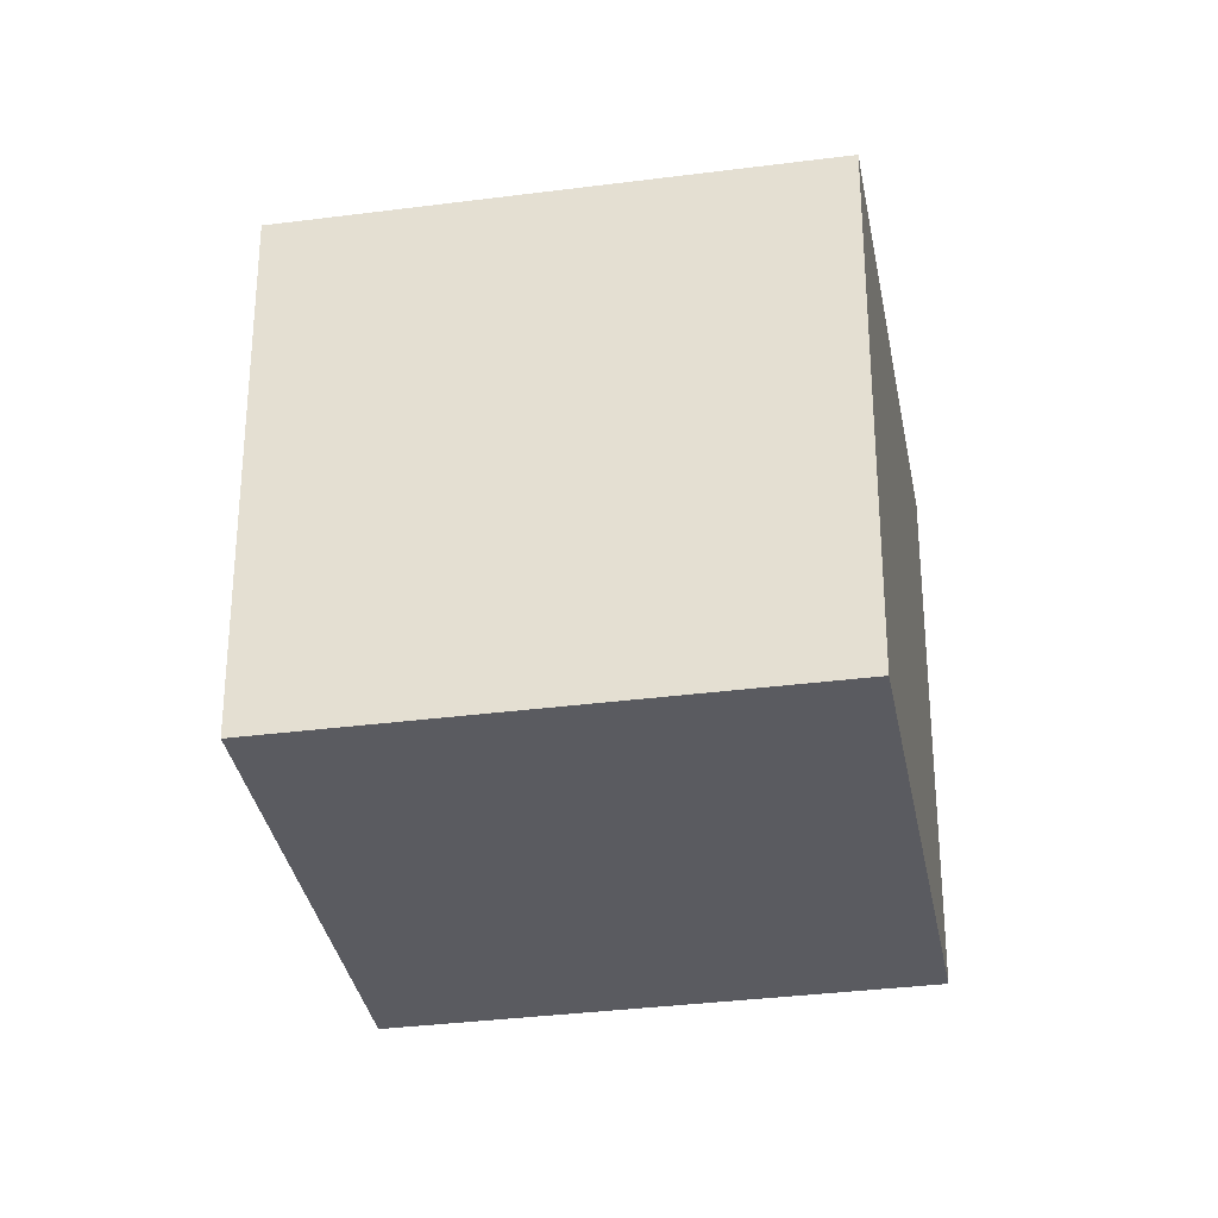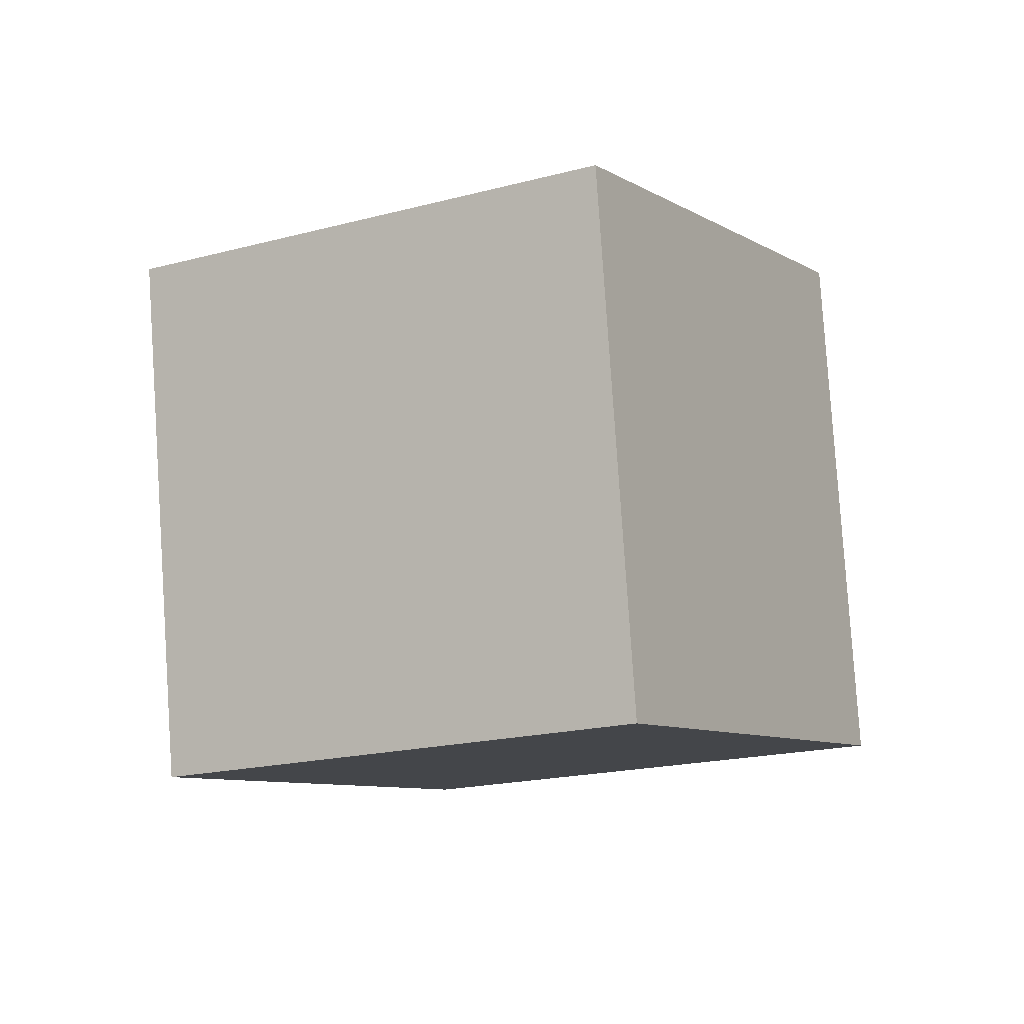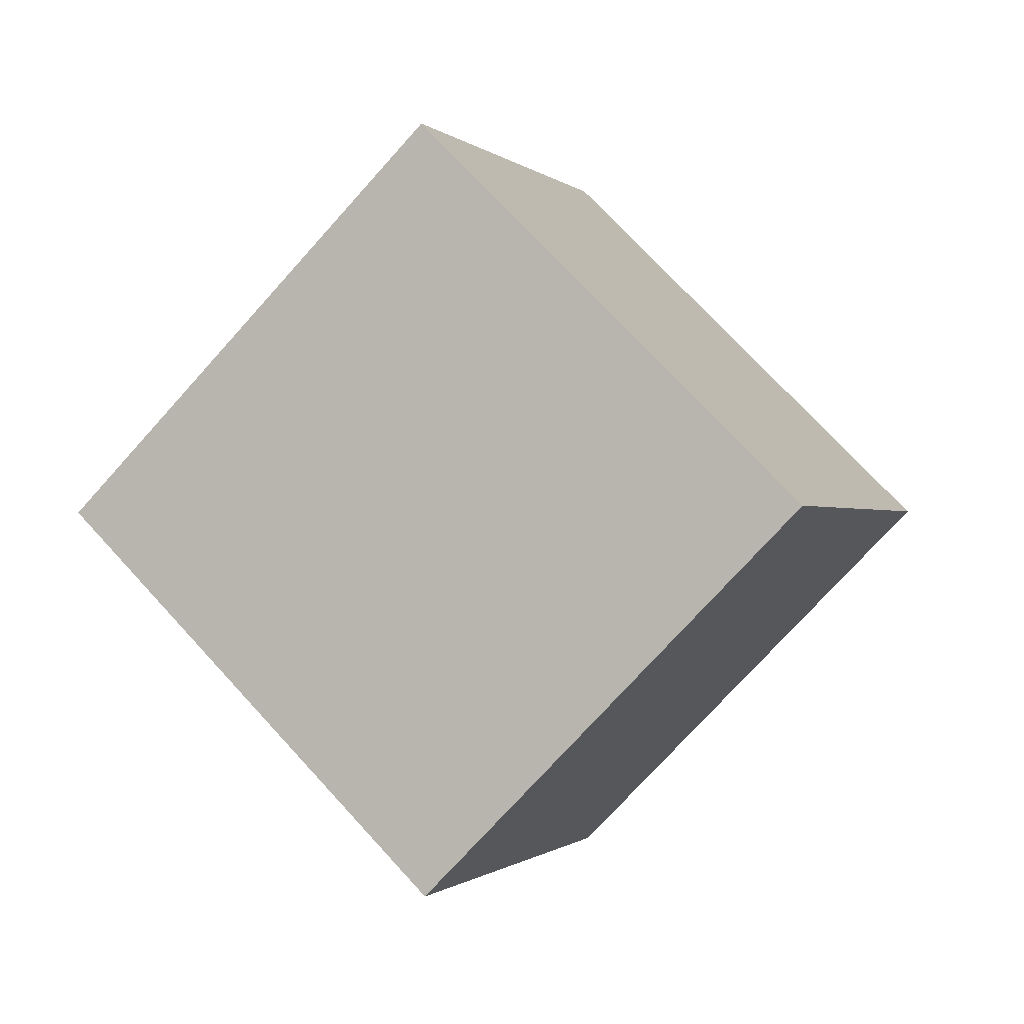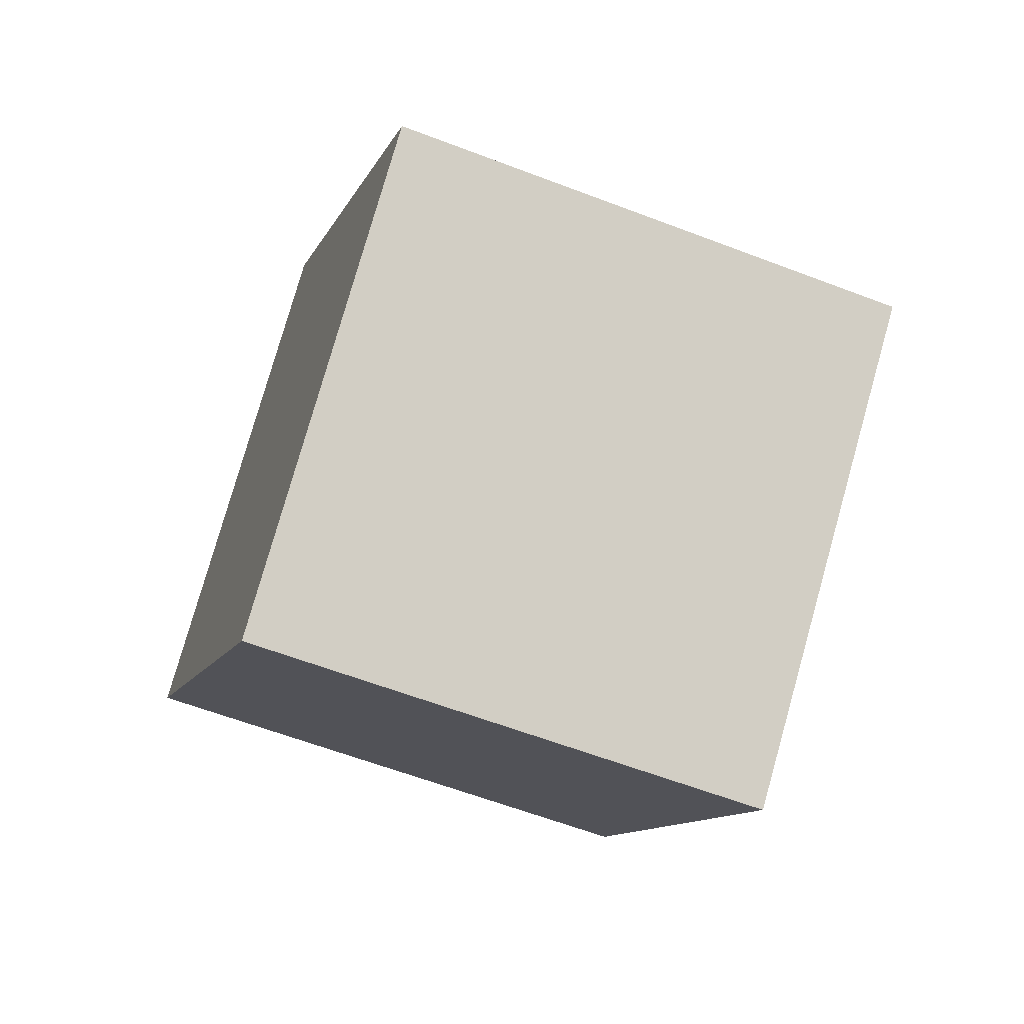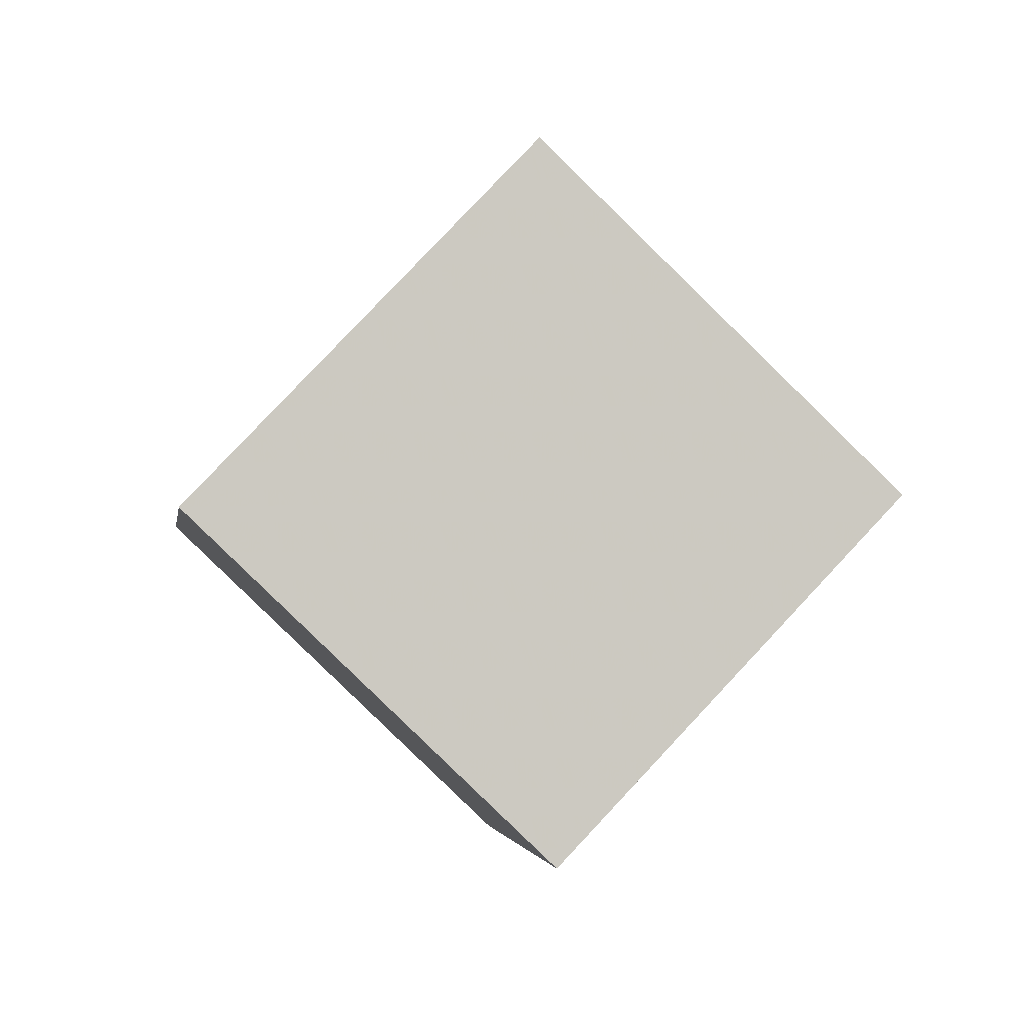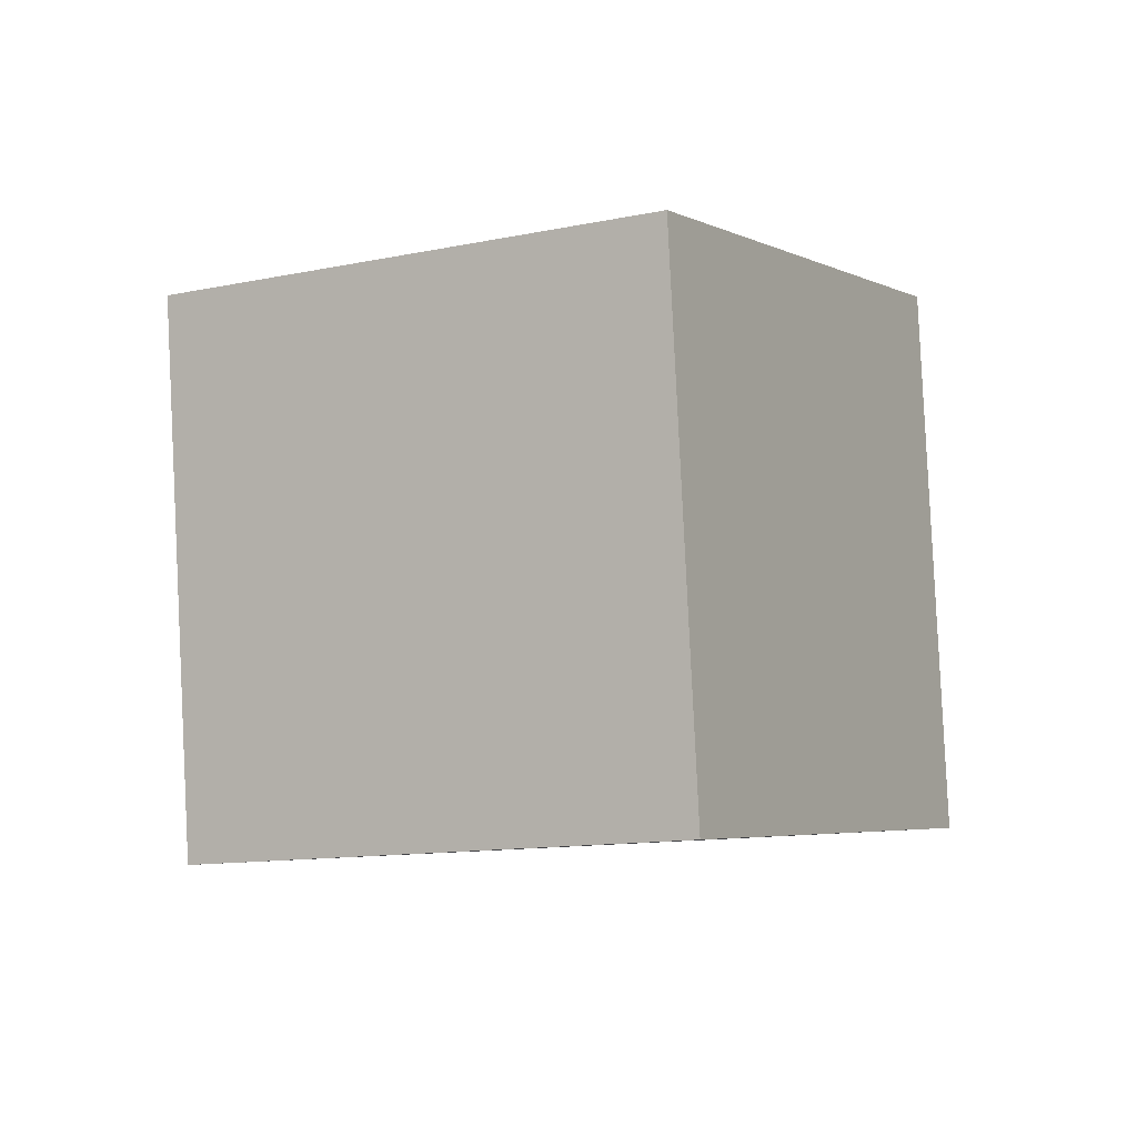
<metadata>
{"format":"obj","ext":"obj","renderer":"f3d","projection":"perspective","resolution":1024,"background":"white","views":[{"elev":-64.3,"azim":154.2,"up":"+Y"},{"elev":75.1,"azim":-128.3,"up":"+Y"},{"elev":-65.9,"azim":13.6,"up":"+Y"},{"elev":-72.6,"azim":-55.7,"up":"+Y"},{"elev":-30.2,"azim":156.4,"up":"+Z"},{"elev":79.4,"azim":-127.3,"up":"+Y"}]}
</metadata>
<code>
v 10.54 -5.833 5.081
v 2.335 -6.726 -0.5603
v 12.77 2.759 0.4765
v 4.565 1.866 -5.165
v 5.285 -0.7953 11.93
v -2.923 -1.688 6.293
v 7.515 7.797 7.33
v -0.6929 6.904 1.689
f 2 4 1
f 5 2 1
f 1 4 3
f 3 5 1
f 2 8 4
f 6 2 5
f 6 8 2
f 4 8 3
f 7 5 3
f 3 8 7
f 7 6 5
f 8 6 7

</code>
